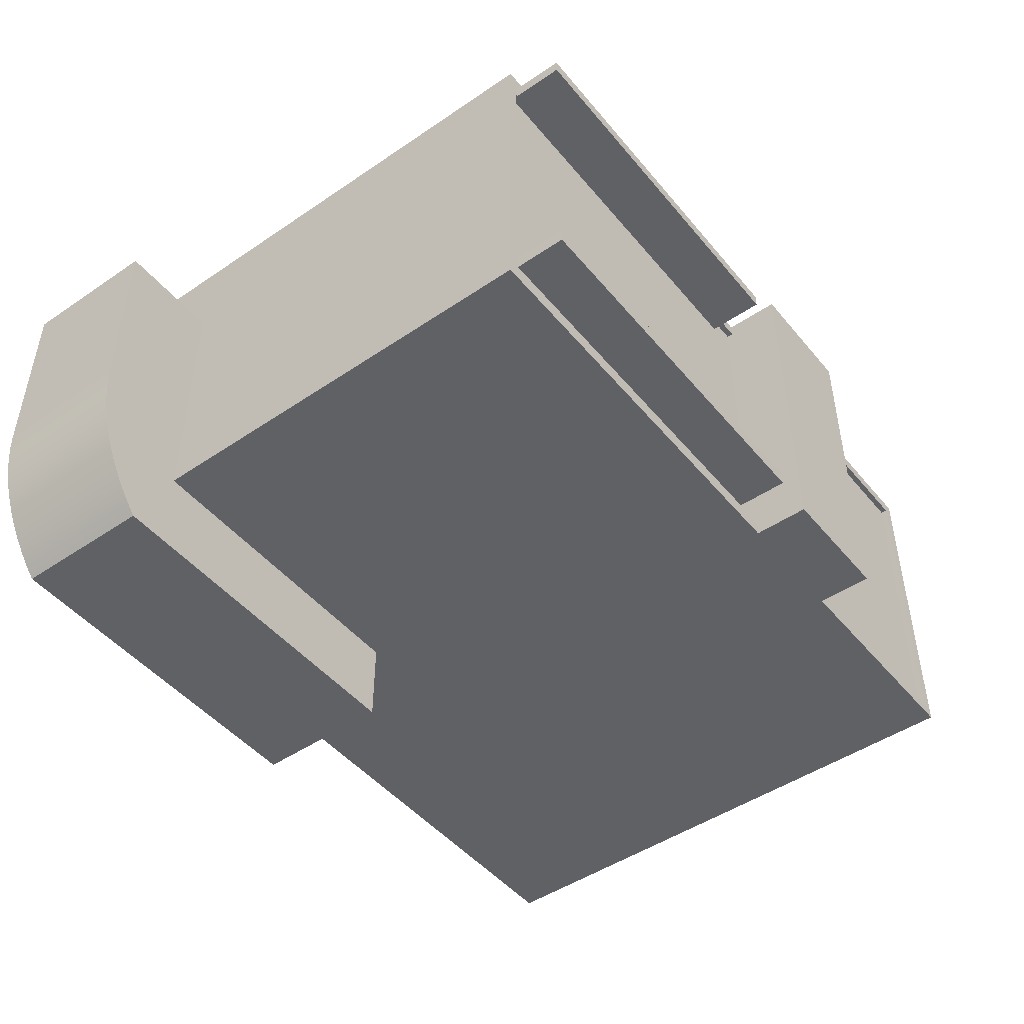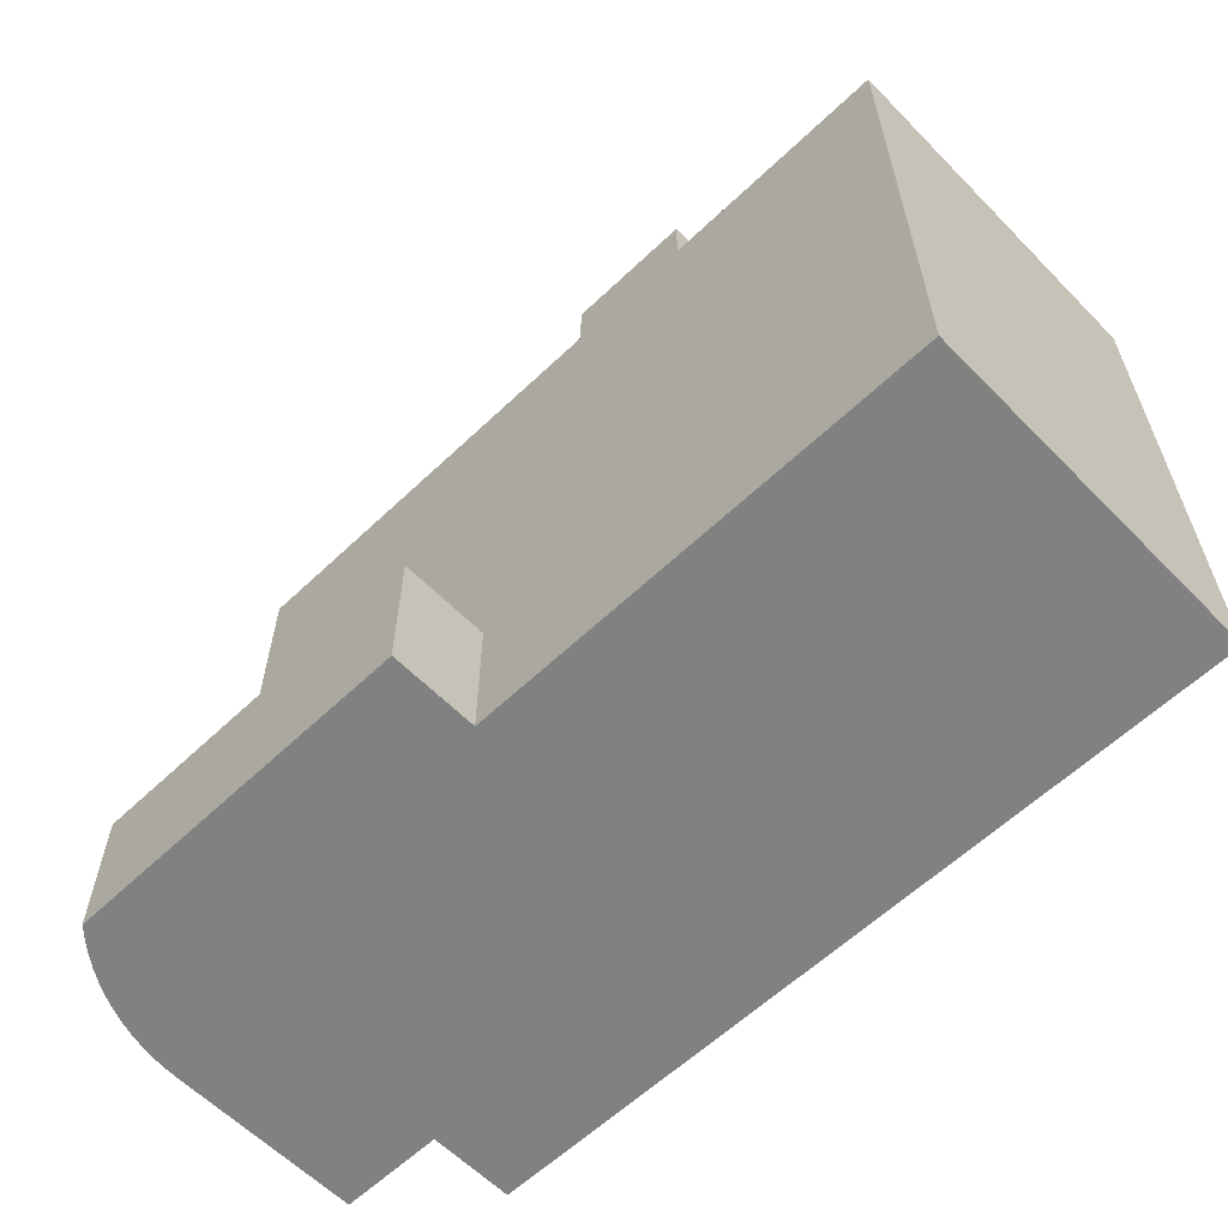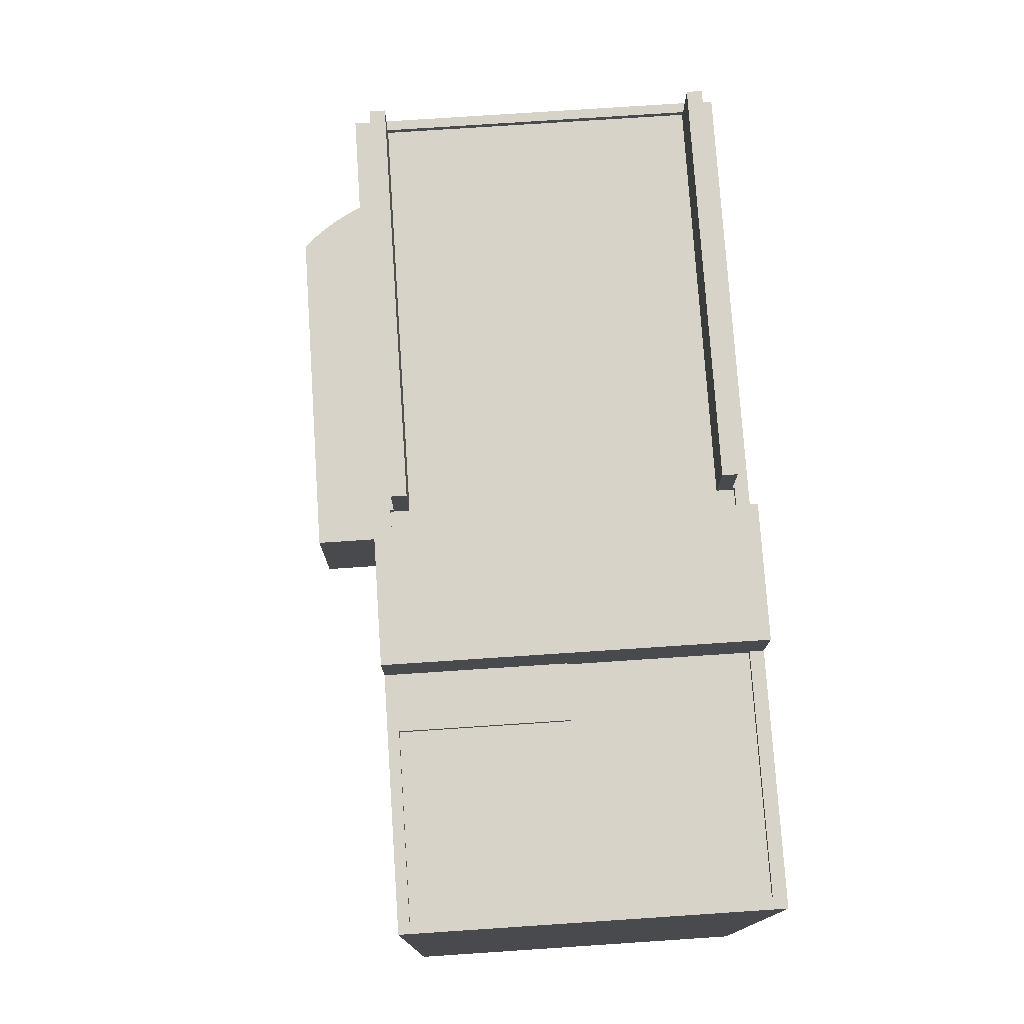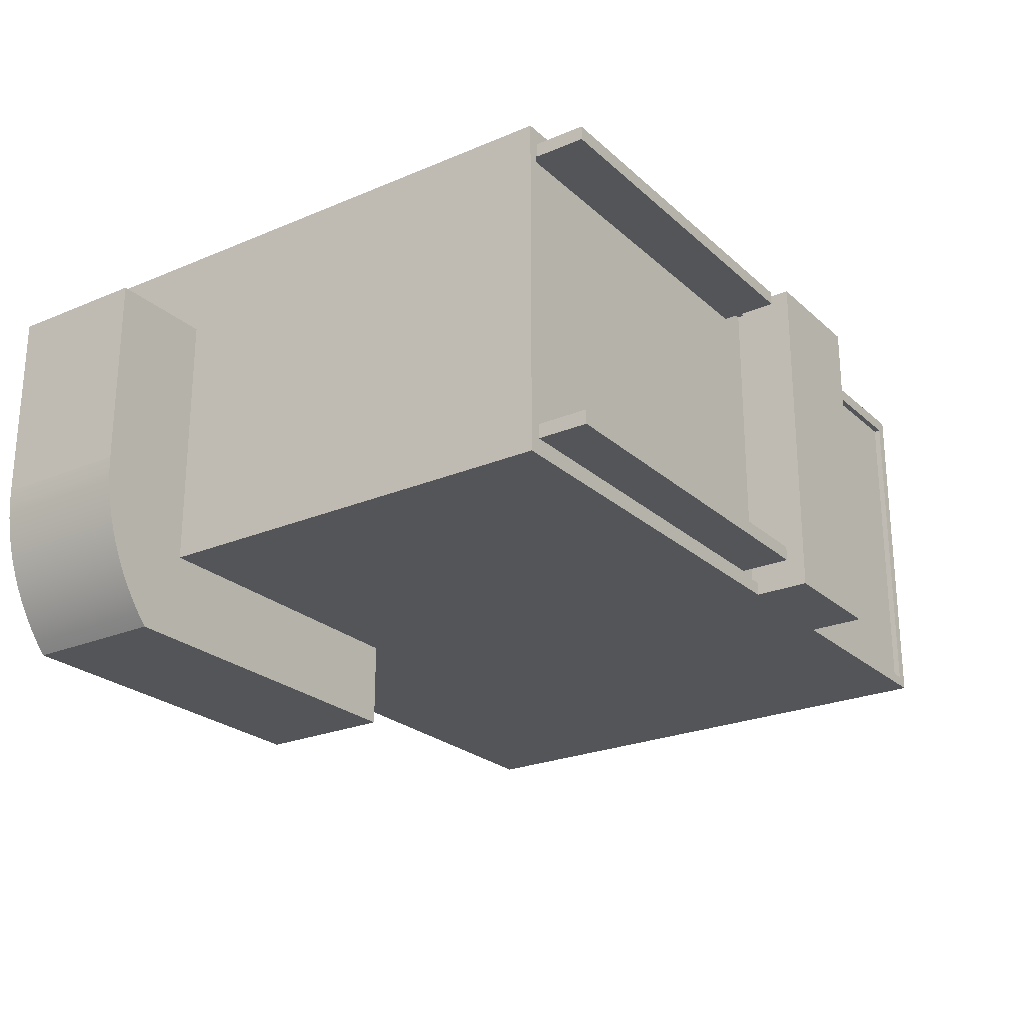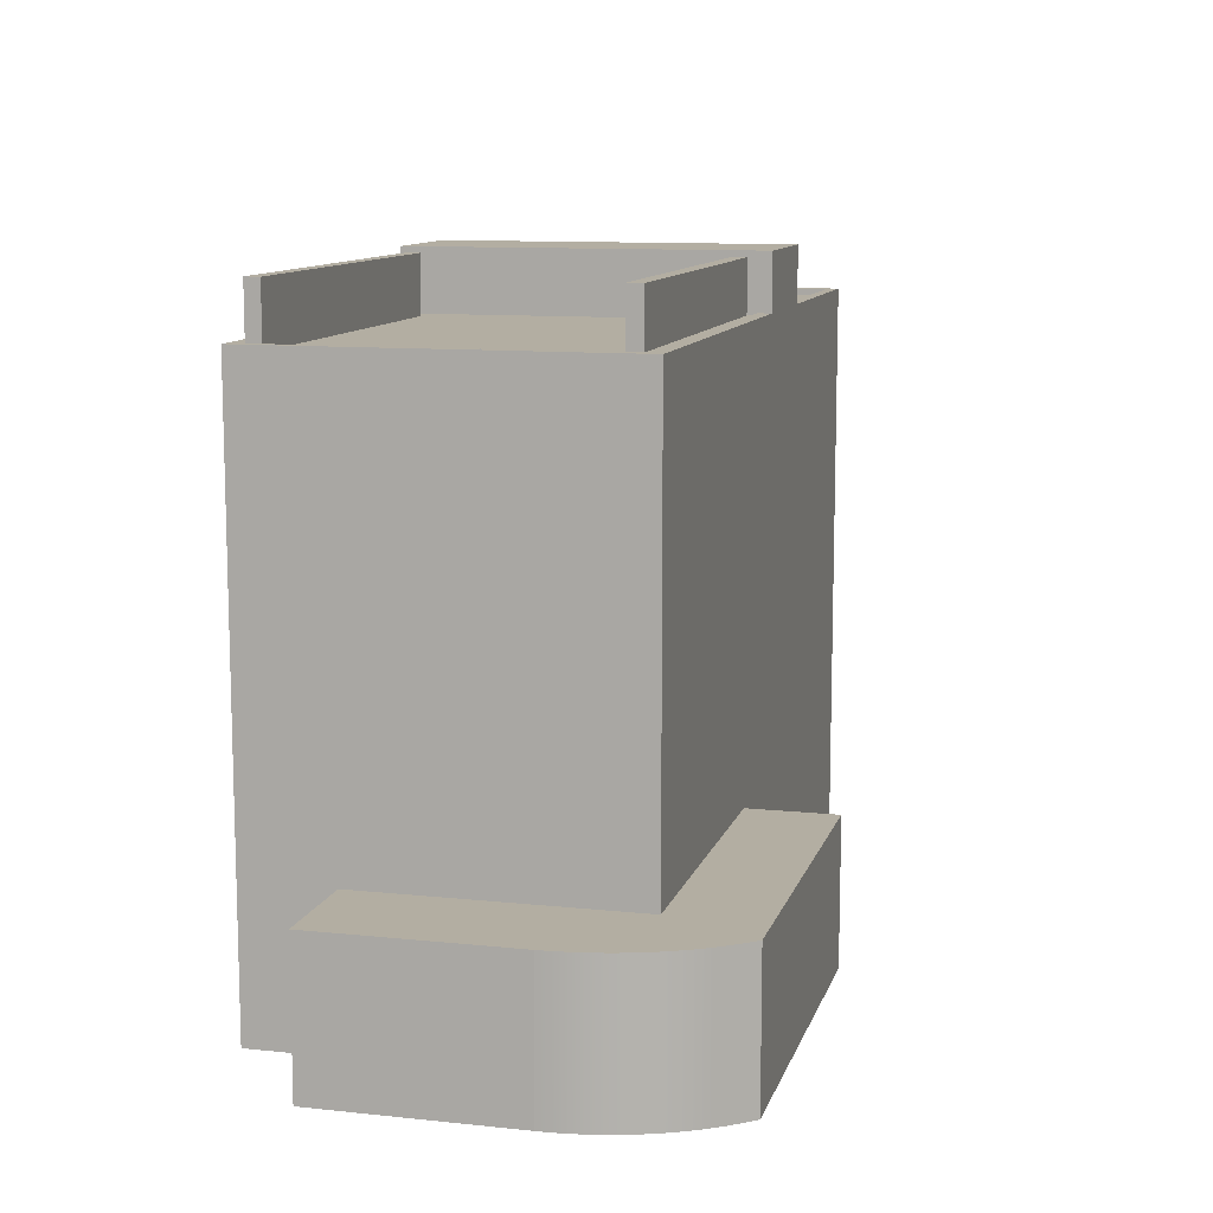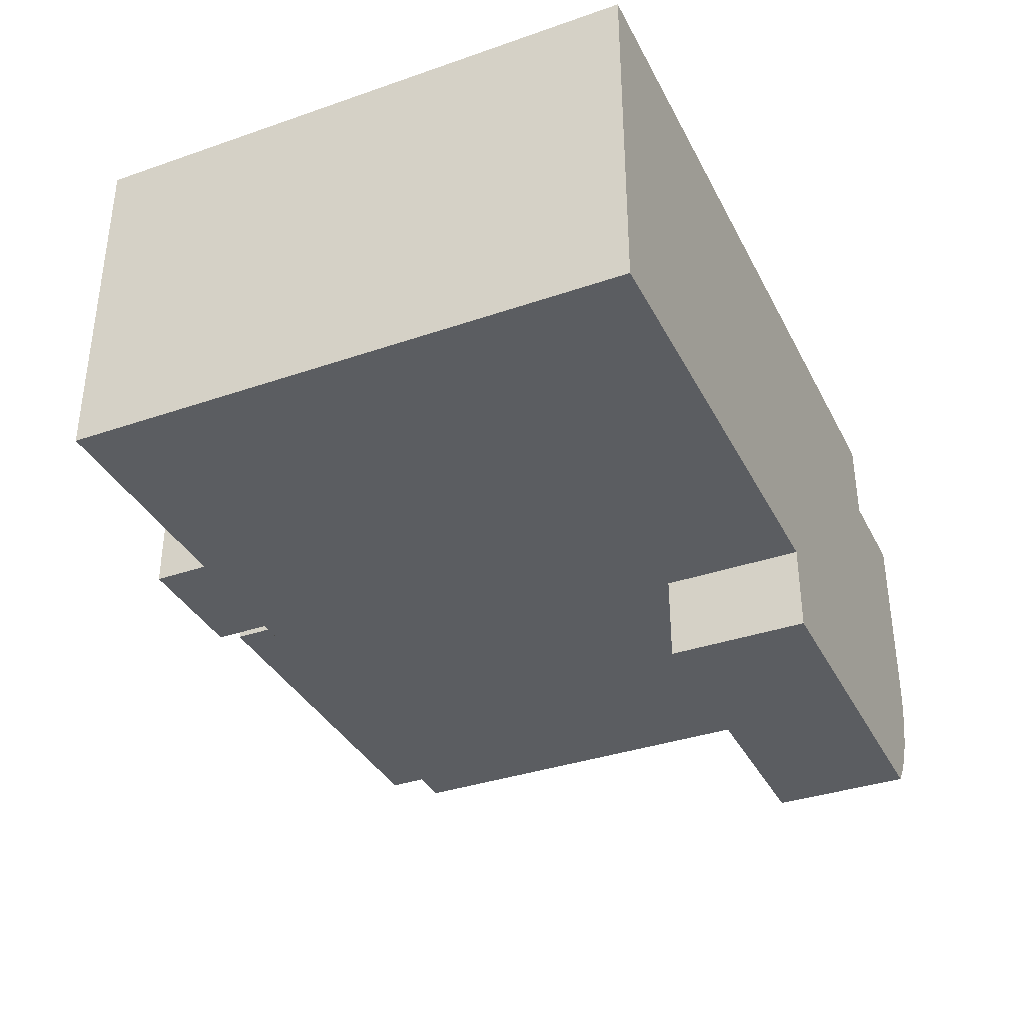
<metadata>
{"format":"obj","ext":"obj","renderer":"f3d","projection":"perspective","resolution":1024,"background":"white","views":[{"elev":-47.4,"azim":127.5,"up":"+Z"},{"elev":-60.3,"azim":-135.9,"up":"+Y"},{"elev":76.3,"azim":-93.8,"up":"+Y"},{"elev":-24.3,"azim":124.9,"up":"+Z"},{"elev":10.8,"azim":104.6,"up":"+Y"},{"elev":-35.9,"azim":-65.6,"up":"+Z"}]}
</metadata>
<code>
v 2.943e+04 0 -1.256e+04
v 6235 0 -6918
v 6235 0 -1.256e+04
v 2.679e+04 0 1.008e+04
v 3.36e+04 0 1.008e+04
v 3.007e+04 0 -1.187e+04
v 3.066e+04 0 -1.113e+04
v 3.12e+04 0 -1.036e+04
v 3.169e+04 0 -9553
v 3.213e+04 0 -8717
v 3.252e+04 0 -7855
v 3.284e+04 0 -6971
v 3.311e+04 0 -6066
v 3.332e+04 0 -5147
v 3.348e+04 0 -4215
v 3.357e+04 0 -3276
v 3.36e+04 0 -2333
v -2.375e+04 0 1.569e+04
v -2.375e+04 0 -6918
v 2.679e+04 0 1.569e+04
f 1 2 3
f 2 1 4
f 4 1 5
f 5 1 6
f 5 6 7
f 5 7 8
f 5 8 9
f 5 9 10
f 5 10 11
f 5 11 12
f 5 12 13
f 5 13 14
f 5 14 15
f 5 15 16
f 5 16 17
f 2 18 19
f 18 2 20
f 20 2 4
v 1477 4.021e+04 -5832
v 1477 3.651e+04 -4898
v 1477 4.021e+04 -4898
v 1477 3.691e+04 -5832
v 1477 3.651e+04 -6041
v 1477 3.691e+04 -6041
v -8585 4.05e+04 -6918
v -8585 3.691e+04 1.569e+04
v -8585 4.05e+04 1.569e+04
v -8585 3.691e+04 1.484e+04
v -8585 3.651e+04 1.484e+04
v -8585 3.691e+04 3963
v -8585 3.691e+04 -6918
v -8585 3.651e+04 3963
v 2.618e+04 3.651e+04 1.38e+04
v 1477 3.651e+04 -4898
v 1477 3.651e+04 1.38e+04
v 2.618e+04 3.651e+04 -4898
v 1477 3.651e+04 1.486e+04
v -465 3.651e+04 -6041
v -465 3.651e+04 1.486e+04
v 1477 3.651e+04 -6041
v 2.618e+04 3.691e+04 -4898
v 2.618e+04 3.651e+04 1.38e+04
v 2.618e+04 3.691e+04 1.38e+04
v 2.618e+04 3.651e+04 -4898
v -2.375e+04 3.691e+04 1.569e+04
v -2.305e+04 3.691e+04 1.484e+04
v -2.375e+04 3.691e+04 -6918
v -8585 3.691e+04 1.569e+04
v -8585 3.691e+04 1.484e+04
v -8585 3.691e+04 3963
v -1.198e+04 3.691e+04 -6232
v -1.198e+04 3.691e+04 3963
v -2.305e+04 3.691e+04 -6232
v -8585 3.691e+04 -6918
v 2.604e+04 4.021e+04 -4898
v 1477 4.021e+04 -5832
v 1477 4.021e+04 -4898
v 2.604e+04 4.021e+04 -5832
v 1477 4.021e+04 1.38e+04
v 2.618e+04 3.651e+04 1.38e+04
v 1477 3.651e+04 1.38e+04
v 2.604e+04 3.691e+04 1.38e+04
v 2.604e+04 4.021e+04 1.38e+04
v 2.618e+04 3.691e+04 1.38e+04
v 2.604e+04 3.691e+04 -5832
v 2.604e+04 4.021e+04 -4898
v 2.604e+04 3.691e+04 -4898
v 2.604e+04 4.021e+04 -5832
v -1.198e+04 3.691e+04 -6232
v -1.198e+04 3.651e+04 3963
v -1.198e+04 3.691e+04 3963
v -1.198e+04 3.651e+04 -6232
v -8585 3.651e+04 1.484e+04
v -2.305e+04 3.651e+04 -6232
v -2.305e+04 3.651e+04 1.484e+04
v -1.198e+04 3.651e+04 3963
v -8585 3.651e+04 3963
v -1.198e+04 3.651e+04 -6232
v 2.604e+04 4.021e+04 1.473e+04
v 1477 4.021e+04 1.38e+04
v 1477 4.021e+04 1.473e+04
v 2.604e+04 4.021e+04 1.38e+04
v -2.305e+04 3.691e+04 1.484e+04
v -8585 3.651e+04 1.484e+04
v -2.305e+04 3.651e+04 1.484e+04
v -8585 3.691e+04 1.484e+04
v -465 3.691e+04 1.486e+04
v 1477 3.651e+04 1.486e+04
v -465 3.651e+04 1.486e+04
v 1477 3.691e+04 1.486e+04
v 2.604e+04 3.691e+04 -5832
v 1477 3.691e+04 -6041
v 1477 3.691e+04 -5832
v 2.618e+04 3.691e+04 -4898
v 2.604e+04 3.691e+04 -4898
v 2.679e+04 3.691e+04 1.569e+04
v -465 3.691e+04 1.486e+04
v -465 3.691e+04 1.569e+04
v 1477 3.691e+04 1.486e+04
v 1477 3.691e+04 1.473e+04
v 2.604e+04 3.691e+04 1.473e+04
v 2.604e+04 3.691e+04 1.38e+04
v 2.618e+04 3.691e+04 1.38e+04
v -465 3.691e+04 -6918
v -465 3.691e+04 -6041
v 2.679e+04 3.691e+04 -6918
v -8585 3.691e+04 3963
v -1.198e+04 3.651e+04 3963
v -8585 3.651e+04 3963
v -1.198e+04 3.691e+04 3963
v 1477 4.021e+04 1.38e+04
v 1477 3.691e+04 1.473e+04
v 1477 4.021e+04 1.473e+04
v 1477 3.651e+04 1.486e+04
v 1477 3.691e+04 1.486e+04
v 1477 3.651e+04 1.38e+04
v -2.305e+04 3.651e+04 -6232
v -2.305e+04 3.691e+04 1.484e+04
v -2.305e+04 3.651e+04 1.484e+04
v -2.305e+04 3.691e+04 -6232
v 2.604e+04 3.691e+04 1.38e+04
v 2.604e+04 4.021e+04 1.473e+04
v 2.604e+04 3.691e+04 1.473e+04
v 2.604e+04 4.021e+04 1.38e+04
v 1477 3.691e+04 -6041
v -465 3.651e+04 -6041
v 1477 3.651e+04 -6041
v -465 3.691e+04 -6041
v -1.198e+04 3.691e+04 -6232
v -2.305e+04 3.651e+04 -6232
v -1.198e+04 3.651e+04 -6232
v -2.305e+04 3.691e+04 -6232
v 2.618e+04 3.691e+04 -4898
v 1477 3.651e+04 -4898
v 2.618e+04 3.651e+04 -4898
v 2.604e+04 3.691e+04 -4898
v 1477 4.021e+04 -4898
v 2.604e+04 4.021e+04 -4898
v -465 4.05e+04 1.569e+04
v -8585 4.05e+04 -6918
v -8585 4.05e+04 1.569e+04
v -465 4.05e+04 -6918
v -465 3.651e+04 -6041
v -465 3.691e+04 1.486e+04
v -465 3.651e+04 1.486e+04
v -465 4.05e+04 1.569e+04
v -465 3.691e+04 1.569e+04
v -465 4.05e+04 -6918
v -465 3.691e+04 -6041
v -465 3.691e+04 -6918
f 21 22 23
f 22 21 24
f 22 24 25
f 25 24 26
f 27 28 29
f 28 27 30
f 30 27 31
f 31 27 32
f 32 27 33
f 34 31 32
f 35 36 37
f 36 35 38
f 39 40 41
f 40 39 42
f 42 39 37
f 42 37 36
f 43 44 45
f 44 43 46
f 47 48 49
f 48 47 50
f 48 50 51
f 52 53 54
f 49 55 56
f 55 49 48
f 56 55 53
f 56 53 52
f 57 58 59
f 58 57 60
f 61 62 63
f 62 61 64
f 64 61 65
f 66 62 64
f 67 68 69
f 68 67 70
f 71 72 73
f 72 71 74
f 75 76 77
f 76 75 78
f 78 75 79
f 80 76 78
f 81 82 83
f 82 81 84
f 85 86 87
f 86 85 88
f 89 90 91
f 90 89 92
f 93 94 95
f 96 93 97
f 98 99 100
f 99 98 101
f 101 98 102
f 102 98 103
f 103 98 104
f 104 98 105
f 105 98 96
f 94 106 107
f 106 94 108
f 108 94 93
f 108 93 96
f 108 96 98
f 109 110 111
f 110 109 112
f 113 114 115
f 114 116 117
f 116 114 118
f 118 114 113
f 119 120 121
f 120 119 122
f 123 124 125
f 124 123 126
f 127 128 129
f 128 127 130
f 131 132 133
f 132 131 134
f 135 136 137
f 136 135 138
f 136 138 139
f 139 138 140
f 141 142 143
f 142 141 144
f 145 146 147
f 146 148 149
f 148 146 150
f 150 146 151
f 151 146 145
f 150 151 152
v 3.36e+04 9127 1.008e+04
v 2.679e+04 9127 -6918
v 2.679e+04 9127 1.008e+04
v 2.943e+04 9127 -1.256e+04
v 3.007e+04 9127 -1.187e+04
v 3.066e+04 9127 -1.113e+04
v 3.12e+04 9127 -1.036e+04
v 3.169e+04 9127 -9553
v 3.213e+04 9127 -8717
v 3.252e+04 9127 -7855
v 3.284e+04 9127 -6971
v 3.311e+04 9127 -6066
v 3.332e+04 9127 -5147
v 3.348e+04 9127 -4215
v 3.357e+04 9127 -3276
v 3.36e+04 9127 -2333
v 6235 9127 -1.256e+04
v 6235 9127 -6918
f 153 154 155
f 154 153 156
f 156 153 157
f 157 153 158
f 158 153 159
f 159 153 160
f 160 153 161
f 161 153 162
f 162 153 163
f 163 153 164
f 164 153 165
f 165 153 166
f 166 153 167
f 167 153 168
f 154 169 170
f 169 154 156
v 6235 9127 -1.256e+04
v 6235 0 -6918
v 6235 9127 -6918
v 6235 0 -1.256e+04
v -8585 4.05e+04 -6918
v -465 3.691e+04 -6918
v -8585 3.691e+04 -6918
v -465 4.05e+04 -6918
v -2.375e+04 3.691e+04 -6918
v 6235 0 -6918
v -2.375e+04 0 -6918
v 6235 9127 -6918
v 2.679e+04 9127 -6918
v 2.679e+04 3.691e+04 -6918
v 6235 9127 -1.256e+04
v 2.943e+04 0 -1.256e+04
v 6235 0 -1.256e+04
v 2.943e+04 9127 -1.256e+04
f 171 172 173
f 172 171 174
f 175 176 177
f 176 175 178
f 179 180 181
f 180 179 182
f 182 179 183
f 183 179 184
f 184 179 177
f 184 177 176
f 185 186 187
f 186 185 188
v 1477 4.021e+04 1.473e+04
v 2.604e+04 3.691e+04 1.473e+04
v 1477 3.691e+04 1.473e+04
v 2.604e+04 4.021e+04 1.473e+04
f 189 190 191
f 190 189 192
v -2.375e+04 3.691e+04 1.569e+04
v 2.679e+04 0 1.569e+04
v -2.375e+04 0 1.569e+04
v 2.679e+04 3.691e+04 1.569e+04
v -8585 3.691e+04 1.569e+04
v -465 3.691e+04 1.569e+04
v -8585 4.05e+04 1.569e+04
v -465 3.691e+04 1.569e+04
v -8585 3.691e+04 1.569e+04
v -465 4.05e+04 1.569e+04
f 193 194 195
f 194 193 196
f 196 193 197
f 196 197 198
f 199 200 201
f 200 199 202
v 3.36e+04 9127 1.008e+04
v 2.679e+04 0 1.008e+04
v 3.36e+04 0 1.008e+04
v 2.679e+04 9127 1.008e+04
f 203 204 205
f 204 203 206
v 2.679e+04 0 1.008e+04
v 2.679e+04 3.691e+04 1.569e+04
v 2.679e+04 0 1.569e+04
v 2.679e+04 9127 1.008e+04
v 2.679e+04 3.691e+04 -6918
v 2.679e+04 9127 -6918
f 207 208 209
f 208 207 210
f 208 210 211
f 211 210 212
v 3.213e+04 9127 -8717
v 3.213e+04 0 -8717
v 2.943e+04 0 -1.256e+04
v 2.943e+04 9127 -1.256e+04
v 3.252e+04 0 -7855
v 3.284e+04 9127 -6971
v 3.284e+04 0 -6971
v 3.252e+04 9127 -7855
v 3.311e+04 0 -6066
v 3.311e+04 9127 -6066
v 3.007e+04 0 -1.187e+04
v 3.007e+04 9127 -1.187e+04
v 3.332e+04 0 -5147
v 3.348e+04 9127 -4215
v 3.348e+04 0 -4215
v 3.332e+04 9127 -5147
v 3.066e+04 0 -1.113e+04
v 3.066e+04 9127 -1.113e+04
v 3.12e+04 0 -1.036e+04
v 3.169e+04 9127 -9553
v 3.169e+04 0 -9553
v 3.12e+04 9127 -1.036e+04
v 3.357e+04 0 -3276
v 3.36e+04 9127 -2333
v 3.36e+04 0 -2333
v 3.357e+04 9127 -3276
f 214 220 217
f 220 214 213
f 233 213 214
f 213 233 232
f 227 238 235
f 238 227 226
f 219 222 221
f 222 219 218
f 215 224 223
f 224 215 216
f 217 218 219
f 218 217 220
f 221 228 225
f 228 221 222
f 223 230 229
f 230 223 224
f 225 226 227
f 226 225 228
f 229 234 231
f 234 229 230
f 231 232 233
f 232 231 234
f 235 236 237
f 236 235 238
v 3.36e+04 0 -2333
v 3.36e+04 9127 1.008e+04
v 3.36e+04 0 1.008e+04
v 3.36e+04 9127 -2333
f 239 240 241
f 240 239 242
v -2.375e+04 3.691e+04 -6918
v -2.375e+04 0 1.569e+04
v -2.375e+04 3.691e+04 1.569e+04
v -2.375e+04 0 -6918
f 243 244 245
f 244 243 246
v 1477 4.021e+04 -5832
v 2.604e+04 3.691e+04 -5832
v 1477 3.691e+04 -5832
v 2.604e+04 4.021e+04 -5832
f 247 248 249
f 248 247 250

</code>
